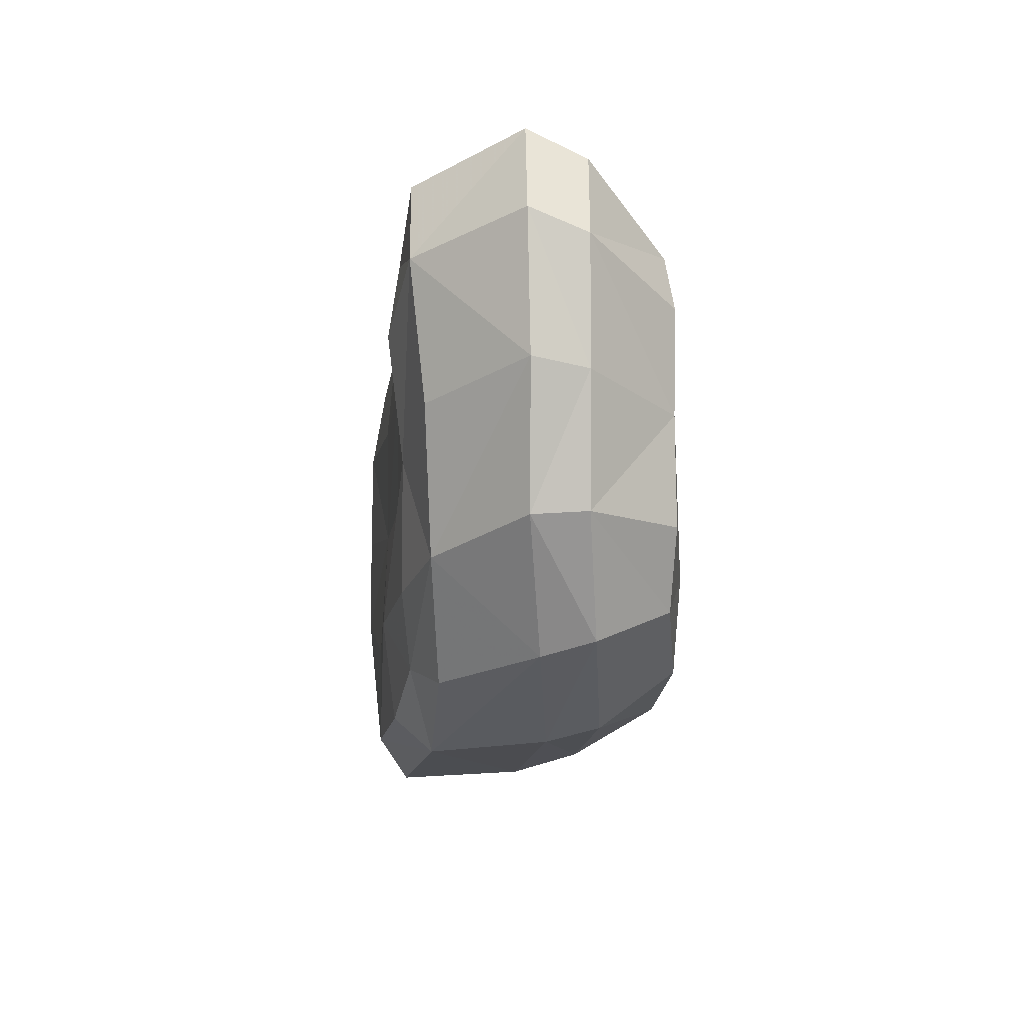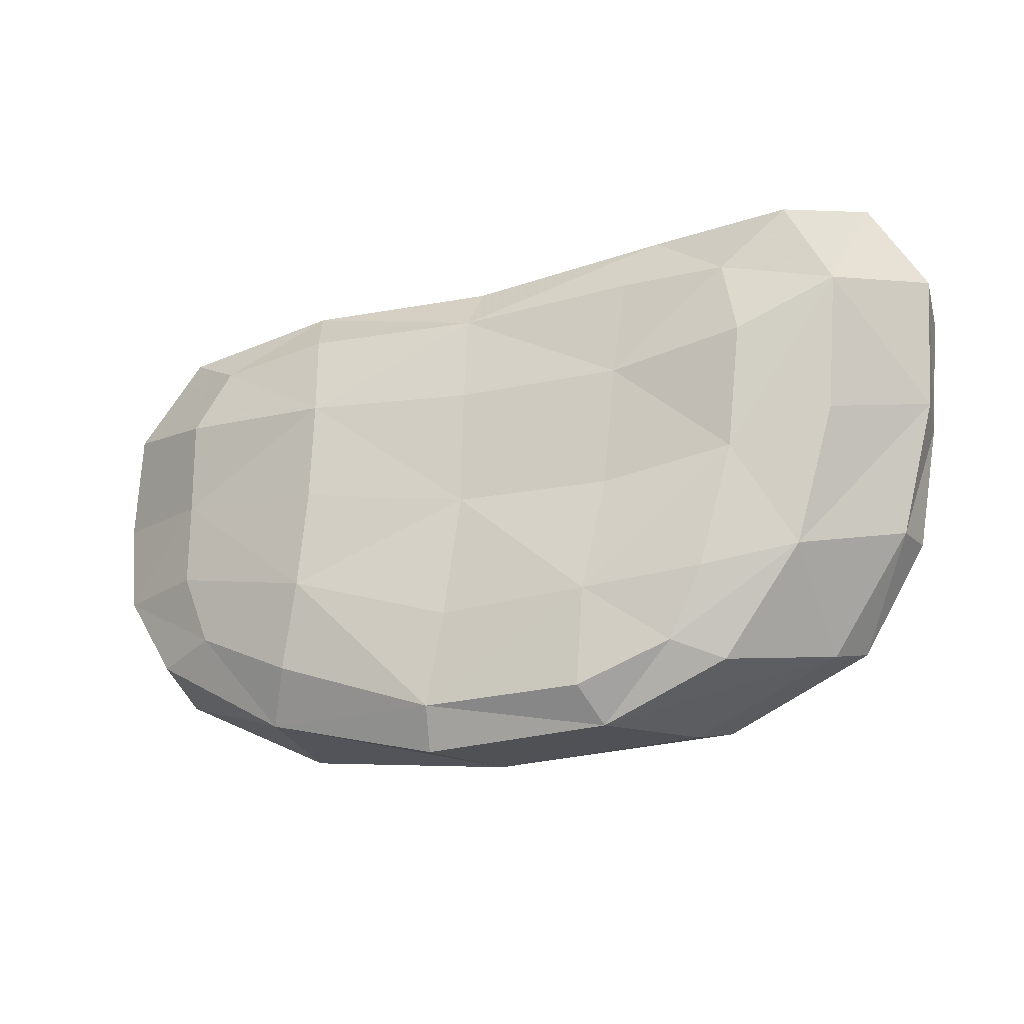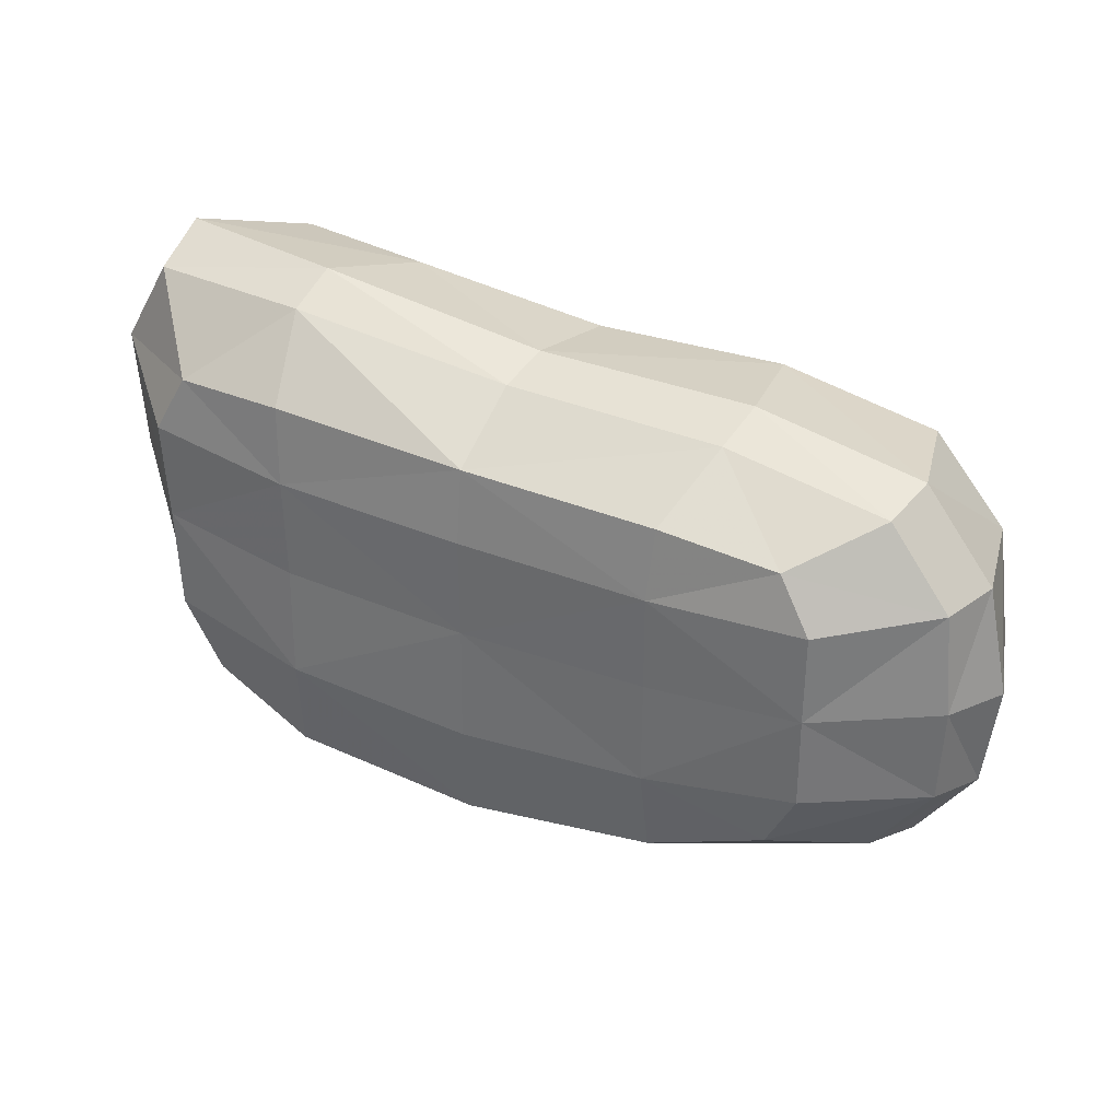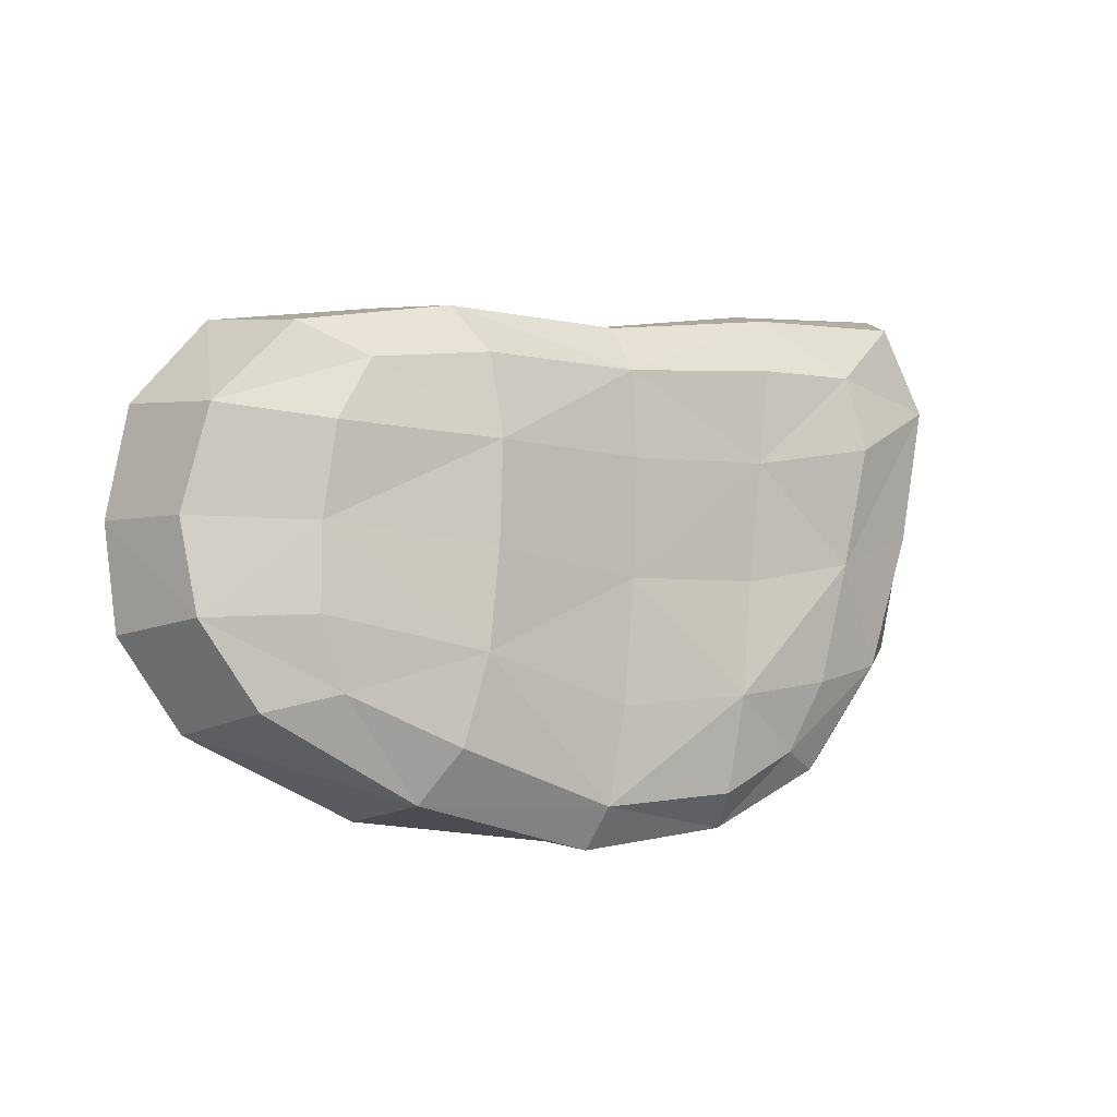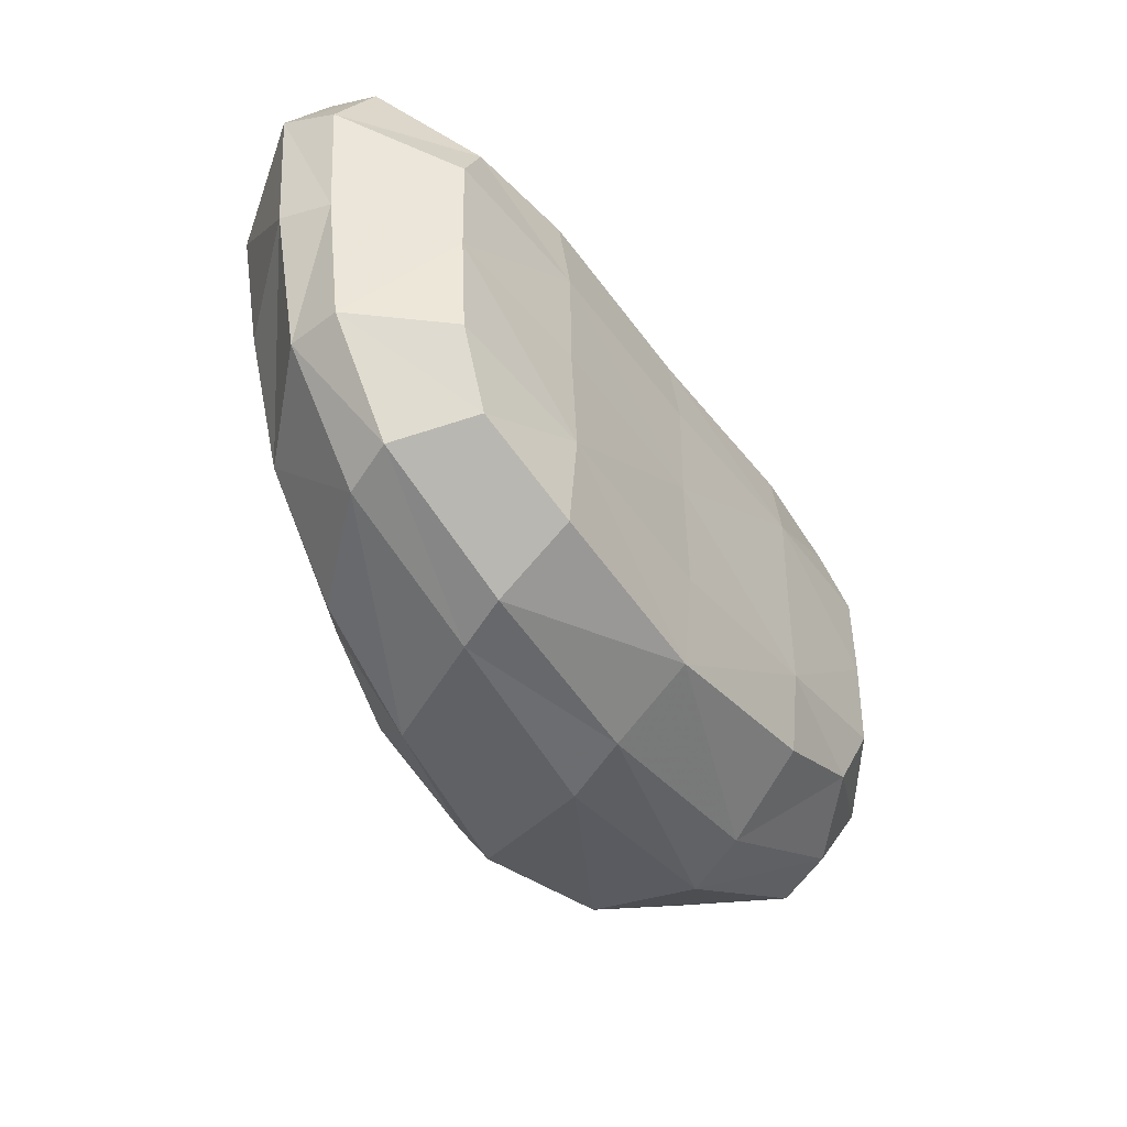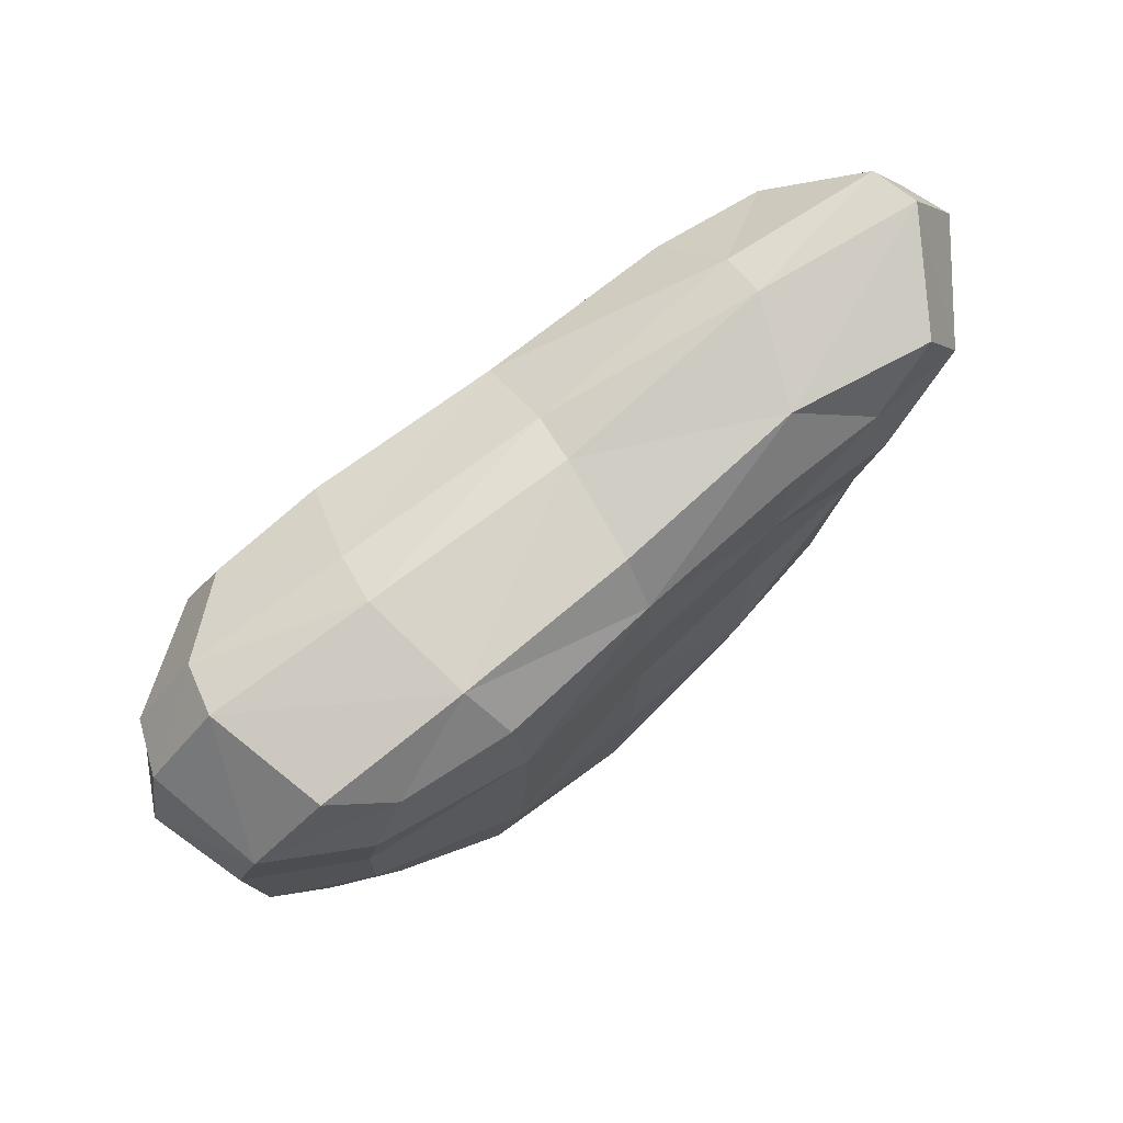
<metadata>
{"format":"obj","ext":"obj","renderer":"f3d","projection":"perspective","resolution":1024,"background":"white","views":[{"elev":-9.9,"azim":-90.1,"up":"+Z"},{"elev":-19.1,"azim":-156.6,"up":"+Z"},{"elev":32.9,"azim":28.8,"up":"+Z"},{"elev":-5.7,"azim":148.6,"up":"+Z"},{"elev":-42.7,"azim":-55.0,"up":"+Z"},{"elev":71.5,"azim":143.9,"up":"+Z"}]}
</metadata>
<code>
o Cube.001
v -1.034 -0.03918 0.4794
v -0.7487 1.432 0.3989
v 2.322 1.334 0.4746
v -0.9424 1.21 1.222
v -1.675 1.208 -0.6387
v 2.379 0.4182 0.5114
v -0.5942 1.239 -1.518
v -1.154 0.6604 1.368
v 2.483 0.7089 0.5366
v -1.96 1.31 0.7845
v 2.354 1.291 -0.5286
v -0.5783 1.504 -0.8318
v -1.013 -0.06096 -0.6549
v 1.035 -0.01997 -0.6394
v 1.035 1.681 -0.6651
v 1.28 1.428 -1.392
v 1.21 0.4954 -1.368
v 1.092 1.376 1.054
v 0.9583 1.673 0.3631
v 1.036 -0.0209 0.4262
v 1.853 0.02109 0.4511
v -1.014 -0.01787 -1.137
v 2.06 1.346 -0.964
v -1.062 0.007925 0.8893
v 1.923 1.385 0.8914
v -1.787 0.01617 -0.5071
v -1.709 1.317 1.233
v -1.251 1.181 -1.212
v 1.797 1.589 0.3996
v -0.5196 1.442 -1.337
v -0.8169 1.413 0.9039
v -1.192 1.373 -0.7461
v 2.089 0.4636 -0.9884
v -1.02 0.3639 -1.421
v -2.165 0.4495 -0.4932
v -1.176 0.3962 1.246
v -2.044 0.7489 1.418
v -0.9081 0.6362 -1.485
v -2.136 0.7301 -0.5032
v 1.853 0.02042 -0.5072
v -1.838 0.0159 0.5666
v 1.843 1.529 -0.5045
v -1.46 1.441 0.5247
v -2.319 0.4476 0.8029
v 2.41 0.4161 -0.532
v -2.357 0.7421 0.9201
v 2.53 0.7179 -0.5855
v 2.6 0.7179 -0.04074
v -2.271 0.4482 0.1617
v -1.89 1.235 0.08054
v 2.427 1.235 -0.05128
v 0.9794 1.679 -0.156
v -1.022 -0.03624 -0.05651
v 1.054 0.03911 -1.093
v 1.055 0.0367 0.7994
v 1.14 1.62 -1.12
v 0.99 1.603 0.7946
v 1.173 0.4865 1.047
v 1.322 0.819 -1.475
v 1.208 0.7729 1.136
v -0.6855 1.423 -0.2305
v 1.036 -0.01726 -0.07736
v 0.003332 -0.02696 -0.7376
v 0.1951 1.564 -0.8997
v 0.3348 1.418 -1.616
v 0.09278 1.3 1.059
v 0.09876 1.534 0.3538
v 0.001315 -0.01867 0.4282
v 1.673 0.08248 -0.8561
v 1.671 0.07975 0.7238
v -1.672 0.05237 0.872
v -1.588 0.04049 -0.8965
v 1.708 1.511 -0.8714
v 1.601 1.552 0.7187
v -1.368 1.392 0.9187
v -0.9994 1.338 -1.119
v 2.047 0.4565 0.911
v -2.044 0.4436 1.262
v -1.815 0.4103 -1.063
v 2.212 0.7723 -1.057
v 2.105 0.7466 0.9809
v -1.711 0.6775 -1.127
v 1.853 0.01351 -0.02111
v -1.815 0.02406 0.0388
v 1.839 1.525 -0.06964
v -1.37 1.366 -0.1048
v 2.437 0.3961 -0.01593
v -2.315 0.7277 0.2127
v 0.006977 0.02516 -1.248
v -0.001425 0.03521 0.8194
v 0.2904 1.566 -1.399
v 0.09656 1.493 0.8086
v 0.06346 0.4564 -1.497
v 0.007082 0.4743 1.08
v 0.1877 0.7913 -1.588
v 0.04173 0.7509 1.152
v 0.1165 1.525 -0.2562
v 0.003693 -0.01362 -0.1091
f 1 53 98 68
f 1 68 90 24
f 1 24 71 41
f 1 41 84 53
f 2 67 97 61
f 2 61 86 43
f 2 43 75 31
f 2 31 92 67
f 3 51 85 29
f 3 29 74 25
f 4 66 92 31
f 4 31 75 27
f 5 39 88 50
f 5 50 86 32
f 5 32 76 28
f 5 28 82 39
f 7 30 91 65
f 7 65 95 38
f 7 38 82 28
f 7 28 76 30
f 8 37 78 36
f 10 27 75 43
f 10 43 86 50
f 10 50 88 46
f 11 47 80 23
f 11 23 73 42
f 11 42 85 51
f 12 64 91 30
f 12 30 76 32
f 12 32 86 61
f 12 61 97 64
f 13 22 89 63
f 13 63 98 53
f 13 53 84 26
f 13 26 72 22
f 14 54 69 40
f 14 40 83 62
f 14 62 98 63
f 14 63 89 54
f 15 42 73 56
f 15 56 91 64
f 15 64 97 52
f 15 52 85 42
f 16 56 73 23
f 16 23 80 59
f 16 59 95 65
f 16 65 91 56
f 17 33 69 54
f 18 60 81 25
f 18 25 74 57
f 18 57 92 66
f 18 66 96 60
f 19 29 85 52
f 19 52 97 67
f 19 67 92 57
f 19 57 74 29
f 20 62 83 21
f 20 21 70 55
f 20 55 90 68
f 20 68 98 62
f 3 9 48 51
f 3 25 81 9
f 4 8 96 66
f 4 27 37 8
f 34 93 89 22
f 34 22 72 79
f 38 95 93 34
f 38 34 79 82
f 35 26 84 49
f 35 79 72 26
f 36 24 90 94
f 36 78 71 24
f 6 21 83 87
f 6 77 70 21
f 39 35 49 88
f 39 82 79 35
f 8 36 94 96
f 9 6 87 48
f 9 81 77 6
f 47 45 33 80
f 47 48 87 45
f 46 44 78 37
f 46 88 49 44
f 45 40 69 33
f 45 87 83 40
f 44 41 71 78
f 44 49 84 41
f 10 46 37 27
f 11 51 48 47
f 60 58 77 81
f 60 96 94 58
f 58 55 70 77
f 58 94 90 55
f 59 80 33 17
f 59 17 93 95
f 17 54 89 93

</code>
